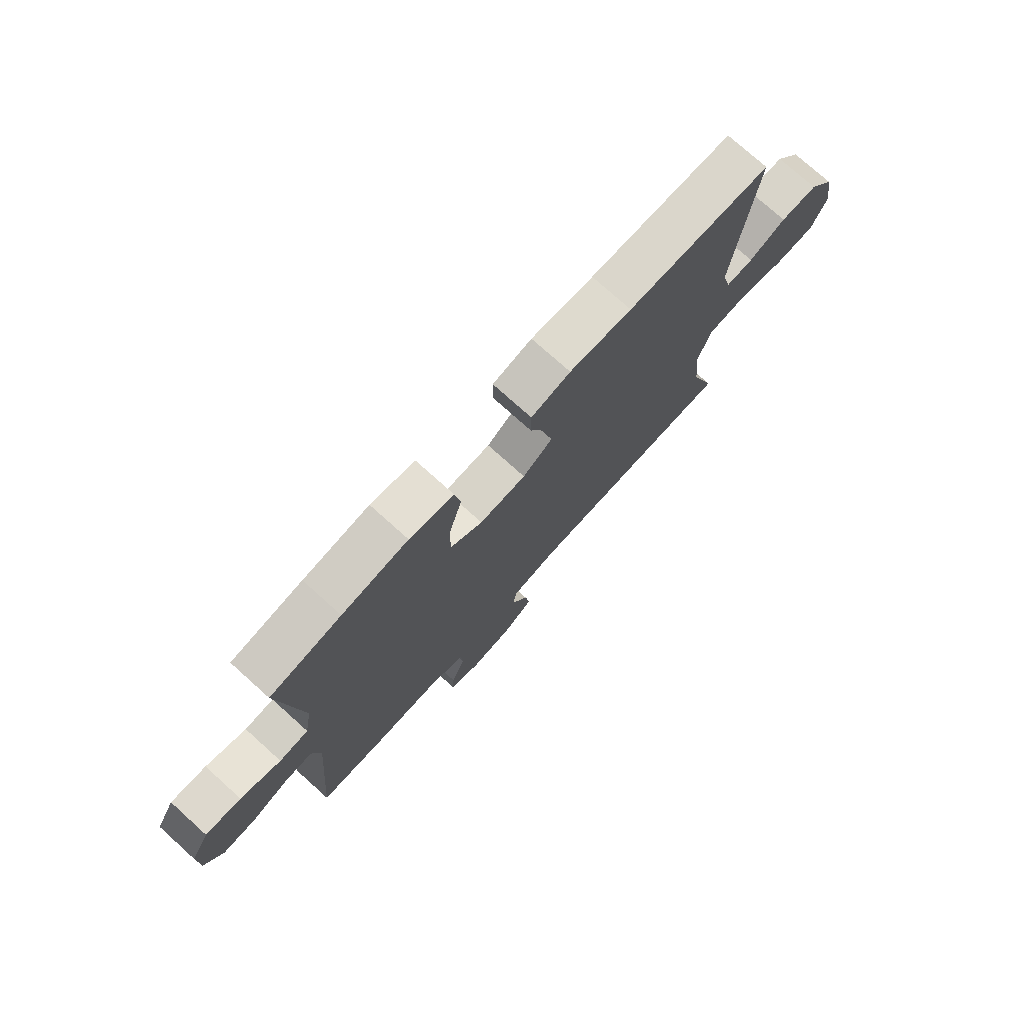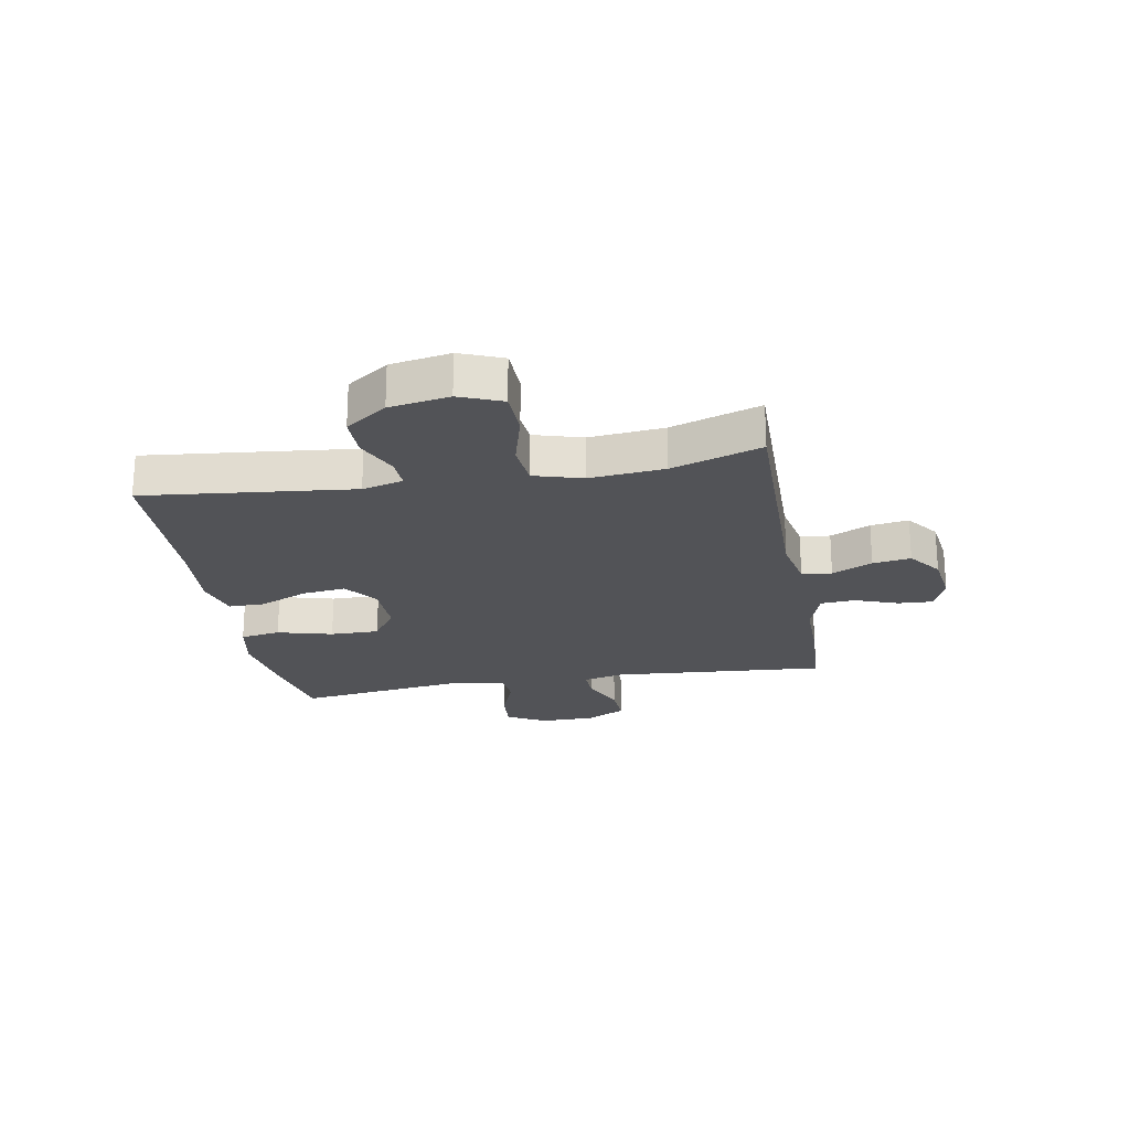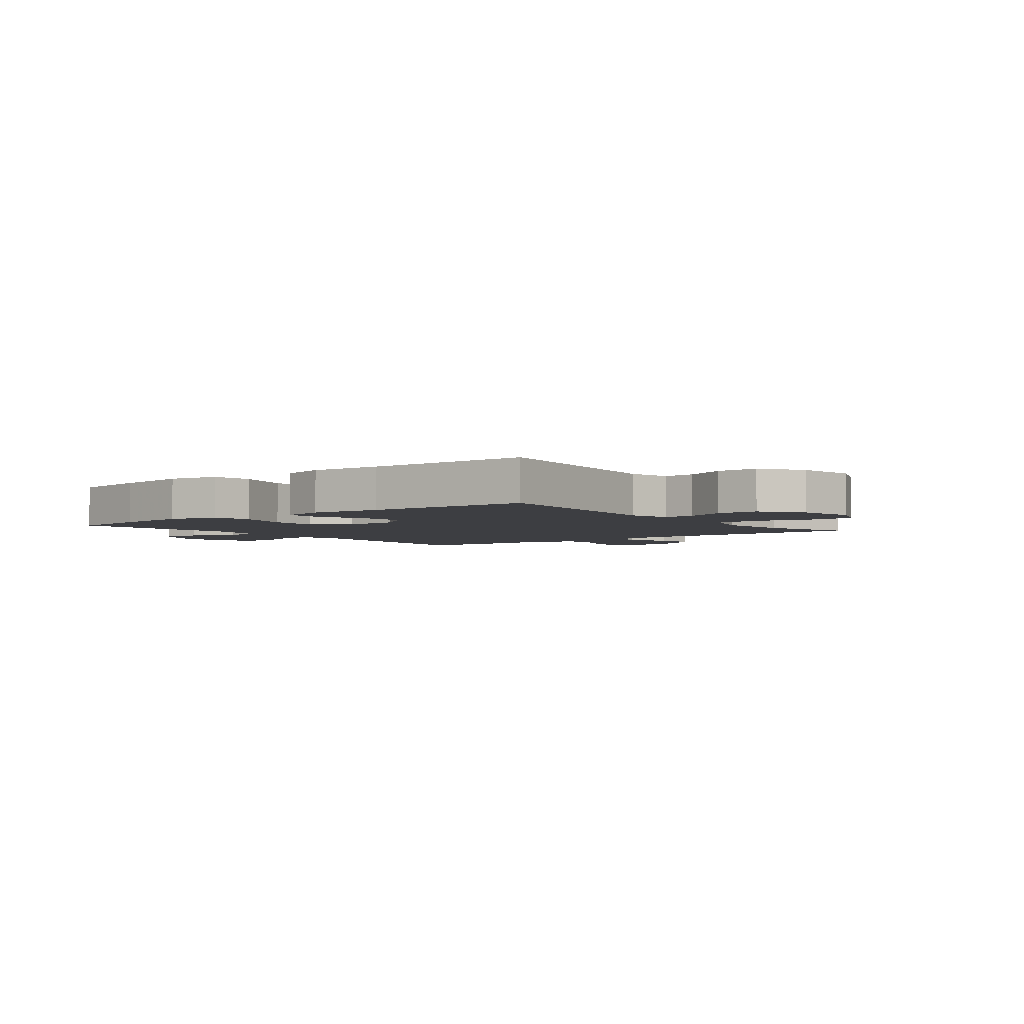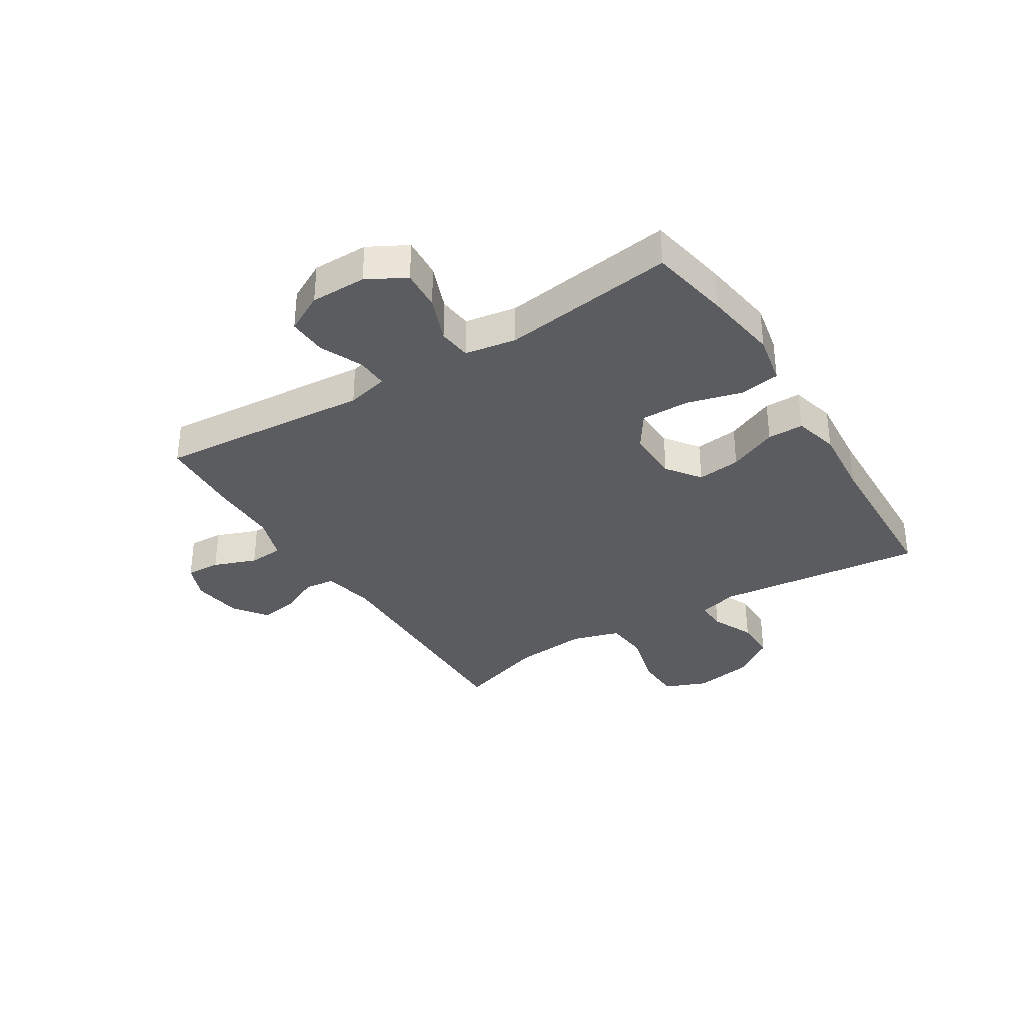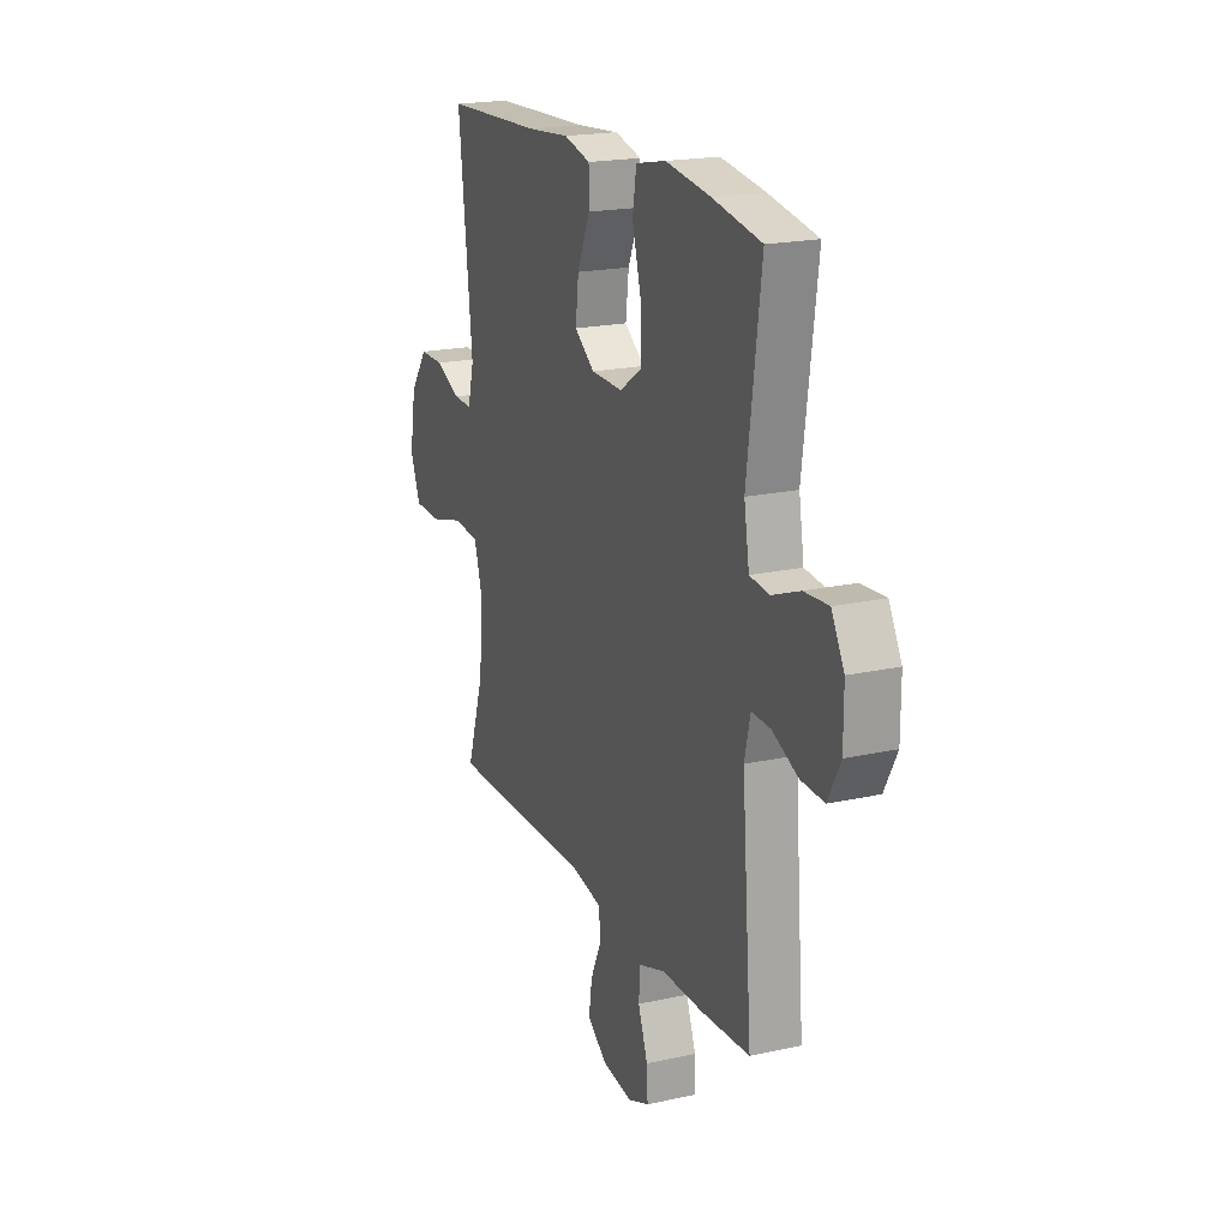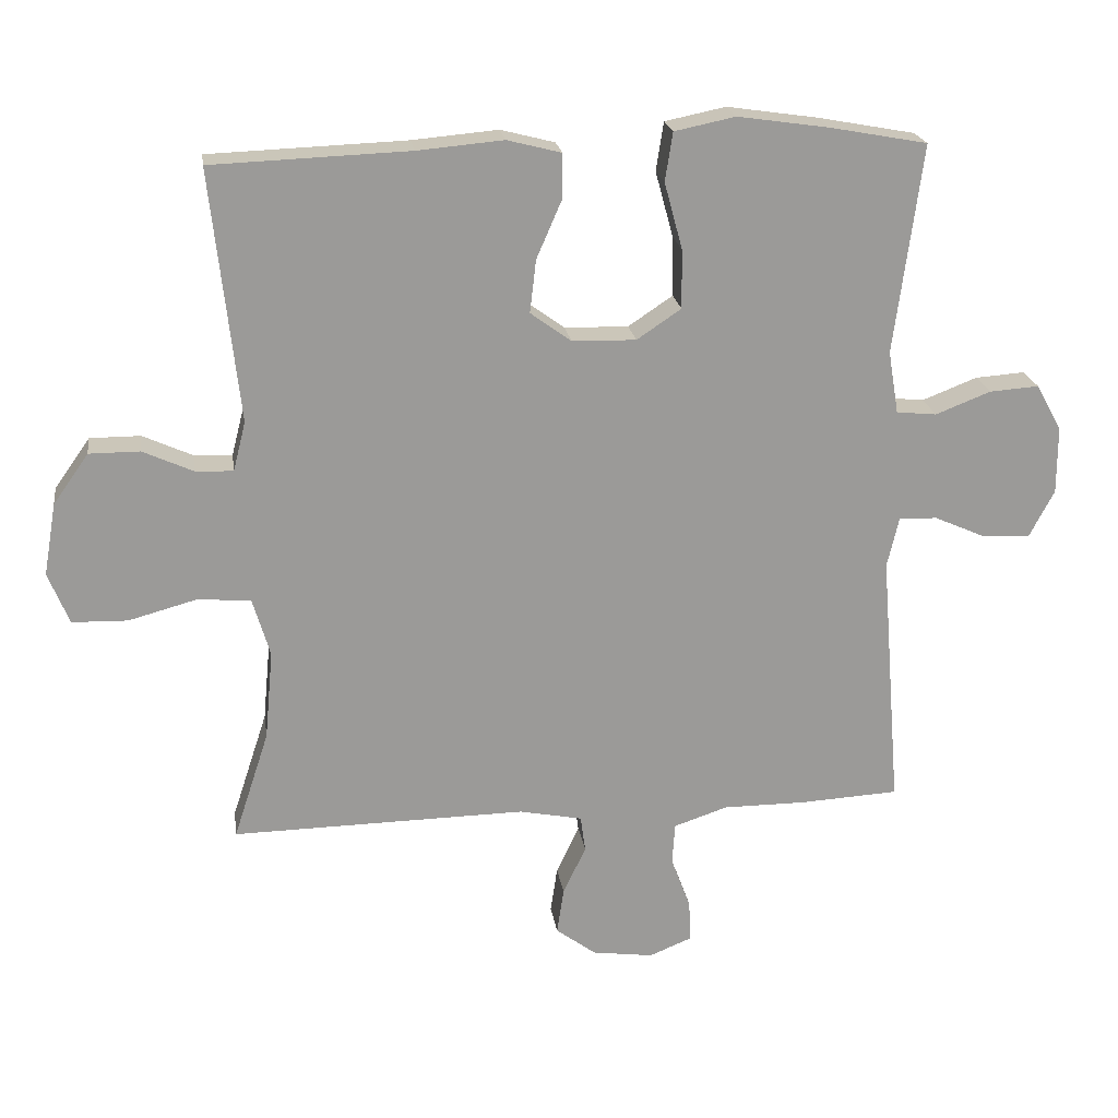
<metadata>
{"format":"obj","ext":"obj","renderer":"f3d","projection":"perspective","resolution":1024,"background":"white","views":[{"elev":75.7,"azim":-48.0,"up":"+Z"},{"elev":-22.4,"azim":100.3,"up":"+Y"},{"elev":-3.6,"azim":37.9,"up":"+Y"},{"elev":-34.3,"azim":-57.9,"up":"+Y"},{"elev":19.6,"azim":-112.5,"up":"+Z"},{"elev":20.9,"azim":171.8,"up":"+Z"}]}
</metadata>
<code>
v 0.5 0.07 -0.5
v 0.076 0.07 -0.493
v -0.015 0.07 -0.511
v -0.022 0.07 -0.563
v 0.011 0.07 -0.633
v 0.021 0.07 -0.699
v -0.037 0.07 -0.742
v -0.125 0.07 -0.754
v -0.187 0.07 -0.729
v -0.184 0.07 -0.669
v -0.156 0.07 -0.594
v -0.16 0.07 -0.534
v -0.238 0.07 -0.508
v -0.357 0.07 -0.508
v -0.5 0.07 -0.5
v -0.47 0.07 -0.128
v -0.487 0.07 -0.055
v -0.542 0.07 -0.057
v -0.617 0.07 -0.09
v -0.685 0.07 -0.093
v -0.721 0.07 -0.025
v -0.721 0.07 0.072
v -0.684 0.07 0.139
v -0.613 0.07 0.134
v -0.533 0.07 0.103
v -0.475 0.07 0.109
v -0.46 0.07 0.199
v -0.5 0.07 0.5
v -0.359 0.07 0.526
v -0.228 0.07 0.545
v -0.14 0.07 0.527
v -0.129 0.07 0.457
v -0.155 0.07 0.361
v -0.156 0.07 0.276
v -0.092 0.07 0.233
v 0 0.07 0.235
v 0.059 0.07 0.278
v 0.05 0.07 0.354
v 0.013 0.07 0.439
v 0.013 0.07 0.502
v 0.091 0.07 0.522
v 0.215 0.07 0.511
v 0.5 0.07 0.5
v 0.46 0.07 0.137
v 0.478 0.07 0.066
v 0.532 0.07 0.068
v 0.605 0.07 0.101
v 0.678 0.07 0.101
v 0.729 0.07 0.029
v 0.747 0.07 -0.075
v 0.717 0.07 -0.149
v 0.637 0.07 -0.151
v 0.538 0.07 -0.124
v 0.462 0.07 -0.131
v 0.437 0.07 -0.215
v 0.449 0.07 -0.344
v 0.5 0 -0.5
v 0.076 0 -0.493
v -0.015 0 -0.511
v -0.022 0 -0.563
v 0.011 0 -0.633
v 0.021 0 -0.699
v -0.037 0 -0.742
v -0.125 0 -0.754
v -0.187 0 -0.729
v -0.184 0 -0.669
v -0.156 0 -0.594
v -0.16 0 -0.534
v -0.238 0 -0.508
v -0.357 0 -0.508
v -0.5 0 -0.5
v -0.47 0 -0.128
v -0.487 0 -0.055
v -0.542 0 -0.057
v -0.617 0 -0.09
v -0.685 0 -0.093
v -0.721 0 -0.025
v -0.721 0 0.072
v -0.684 0 0.139
v -0.613 0 0.134
v -0.533 0 0.103
v -0.475 0 0.109
v -0.46 0 0.199
v -0.5 0 0.5
v -0.359 0 0.526
v -0.228 0 0.545
v -0.14 0 0.527
v -0.129 0 0.457
v -0.155 0 0.361
v -0.156 0 0.276
v -0.092 0 0.233
v 0 0 0.235
v 0.059 0 0.278
v 0.05 0 0.354
v 0.013 0 0.439
v 0.013 0 0.502
v 0.091 0 0.522
v 0.215 0 0.511
v 0.5 0 0.5
v 0.46 0 0.137
v 0.478 0 0.066
v 0.532 0 0.068
v 0.605 0 0.101
v 0.678 0 0.101
v 0.729 0 0.029
v 0.747 0 -0.075
v 0.717 0 -0.149
v 0.637 0 -0.151
v 0.538 0 -0.124
v 0.462 0 -0.131
v 0.437 0 -0.215
v 0.449 0 -0.344
f 50 51 52 53
f 50 53 54
f 49 50 54
f 46 47 48 49
f 45 46 49 54
f 44 45 54 55
f 42 43 44
f 41 42 44 55
f 38 39 40 41
f 37 38 41 55
f 30 31 32 33
f 30 33 34
f 27 28 29 30
f 26 27 30 34
f 22 23 24 25
f 22 25 26
f 21 22 26
f 18 19 20 21
f 17 18 21 26
f 16 17 26 34
f 13 14 15 16
f 12 13 16 34
f 8 9 10 11
f 4 5 6 7
f 4 7 8 11
f 56 1 2
f 56 2 3
f 36 37 55 56
f 35 36 56 3
f 11 12 34 35
f 3 4 11 35
f 109 108 107 106
f 110 109 106
f 110 106 105
f 105 104 103 102
f 110 105 102 101
f 111 110 101 100
f 100 99 98
f 111 100 98 97
f 97 96 95 94
f 111 97 94 93
f 89 88 87 86
f 90 89 86
f 86 85 84 83
f 90 86 83 82
f 81 80 79 78
f 82 81 78
f 82 78 77
f 77 76 75 74
f 82 77 74 73
f 90 82 73 72
f 72 71 70 69
f 90 72 69 68
f 67 66 65 64
f 63 62 61 60
f 67 64 63 60
f 58 57 112
f 59 58 112
f 112 111 93 92
f 59 112 92 91
f 91 90 68 67
f 91 67 60 59
f 1 57 58 2
f 2 58 59 3
f 3 59 60 4
f 4 60 61 5
f 5 61 62 6
f 6 62 63 7
f 7 63 64 8
f 8 64 65 9
f 9 65 66 10
f 10 66 67 11
f 11 67 68 12
f 12 68 69 13
f 13 69 70 14
f 14 70 71 15
f 15 71 72 16
f 16 72 73 17
f 17 73 74 18
f 18 74 75 19
f 19 75 76 20
f 20 76 77 21
f 21 77 78 22
f 22 78 79 23
f 23 79 80 24
f 24 80 81 25
f 25 81 82 26
f 26 82 83 27
f 27 83 84 28
f 28 84 85 29
f 29 85 86 30
f 30 86 87 31
f 31 87 88 32
f 32 88 89 33
f 33 89 90 34
f 34 90 91 35
f 35 91 92 36
f 36 92 93 37
f 37 93 94 38
f 38 94 95 39
f 39 95 96 40
f 40 96 97 41
f 41 97 98 42
f 42 98 99 43
f 43 99 100 44
f 44 100 101 45
f 45 101 102 46
f 46 102 103 47
f 47 103 104 48
f 48 104 105 49
f 49 105 106 50
f 50 106 107 51
f 51 107 108 52
f 52 108 109 53
f 53 109 110 54
f 54 110 111 55
f 55 111 112 56
f 56 112 57 1

</code>
